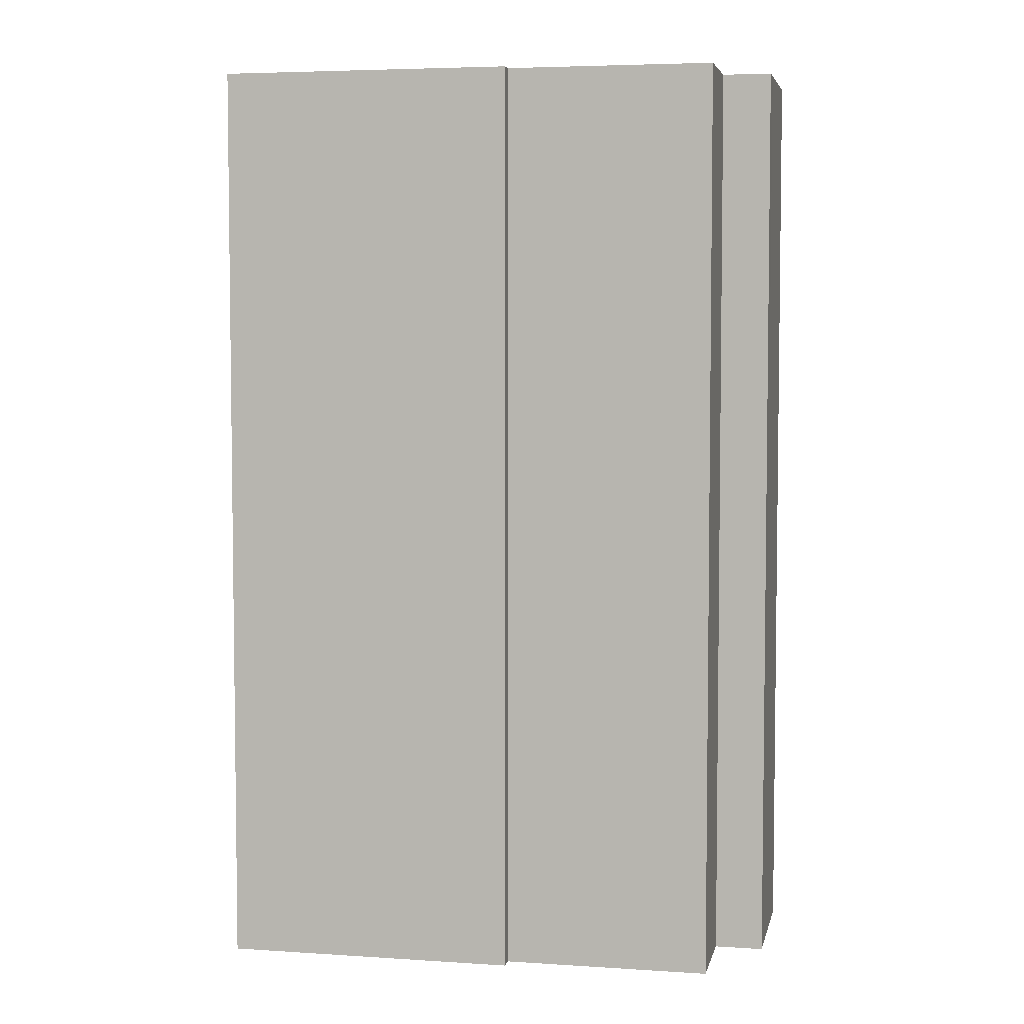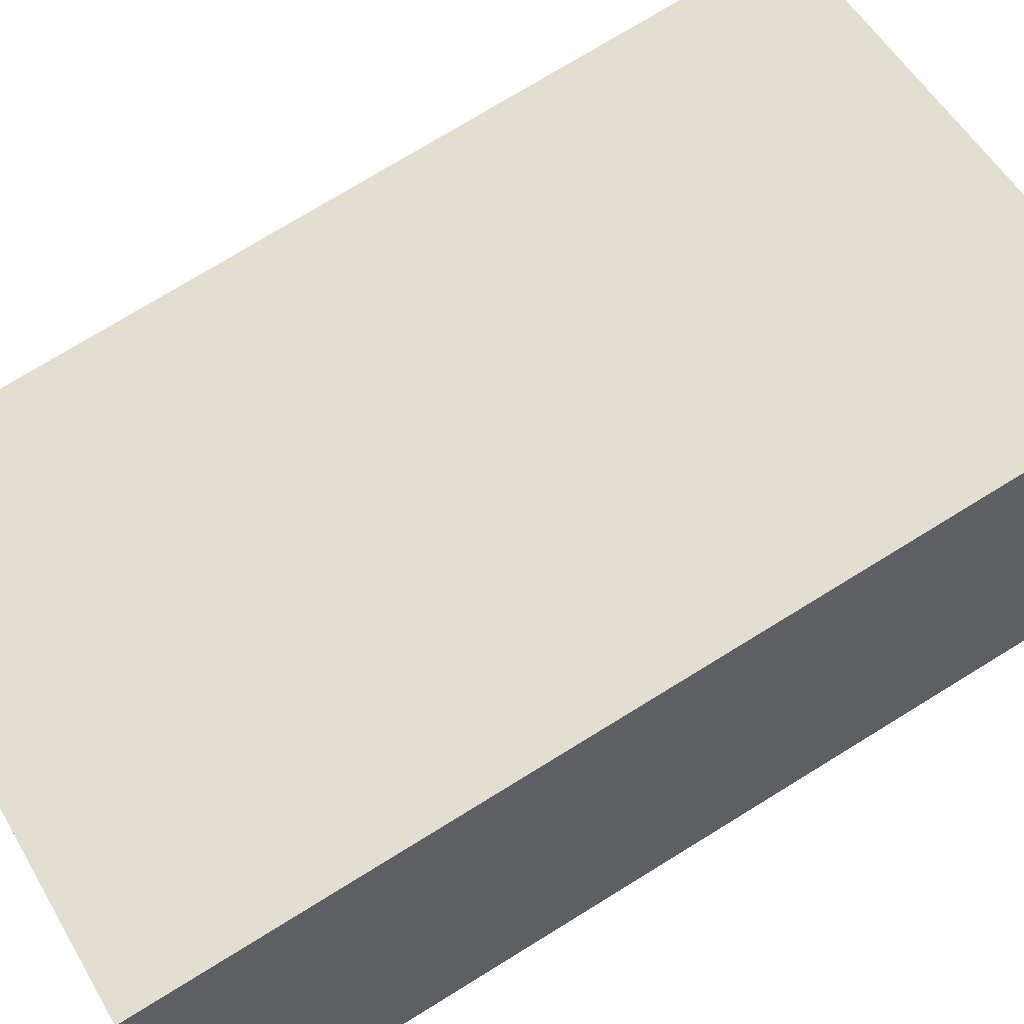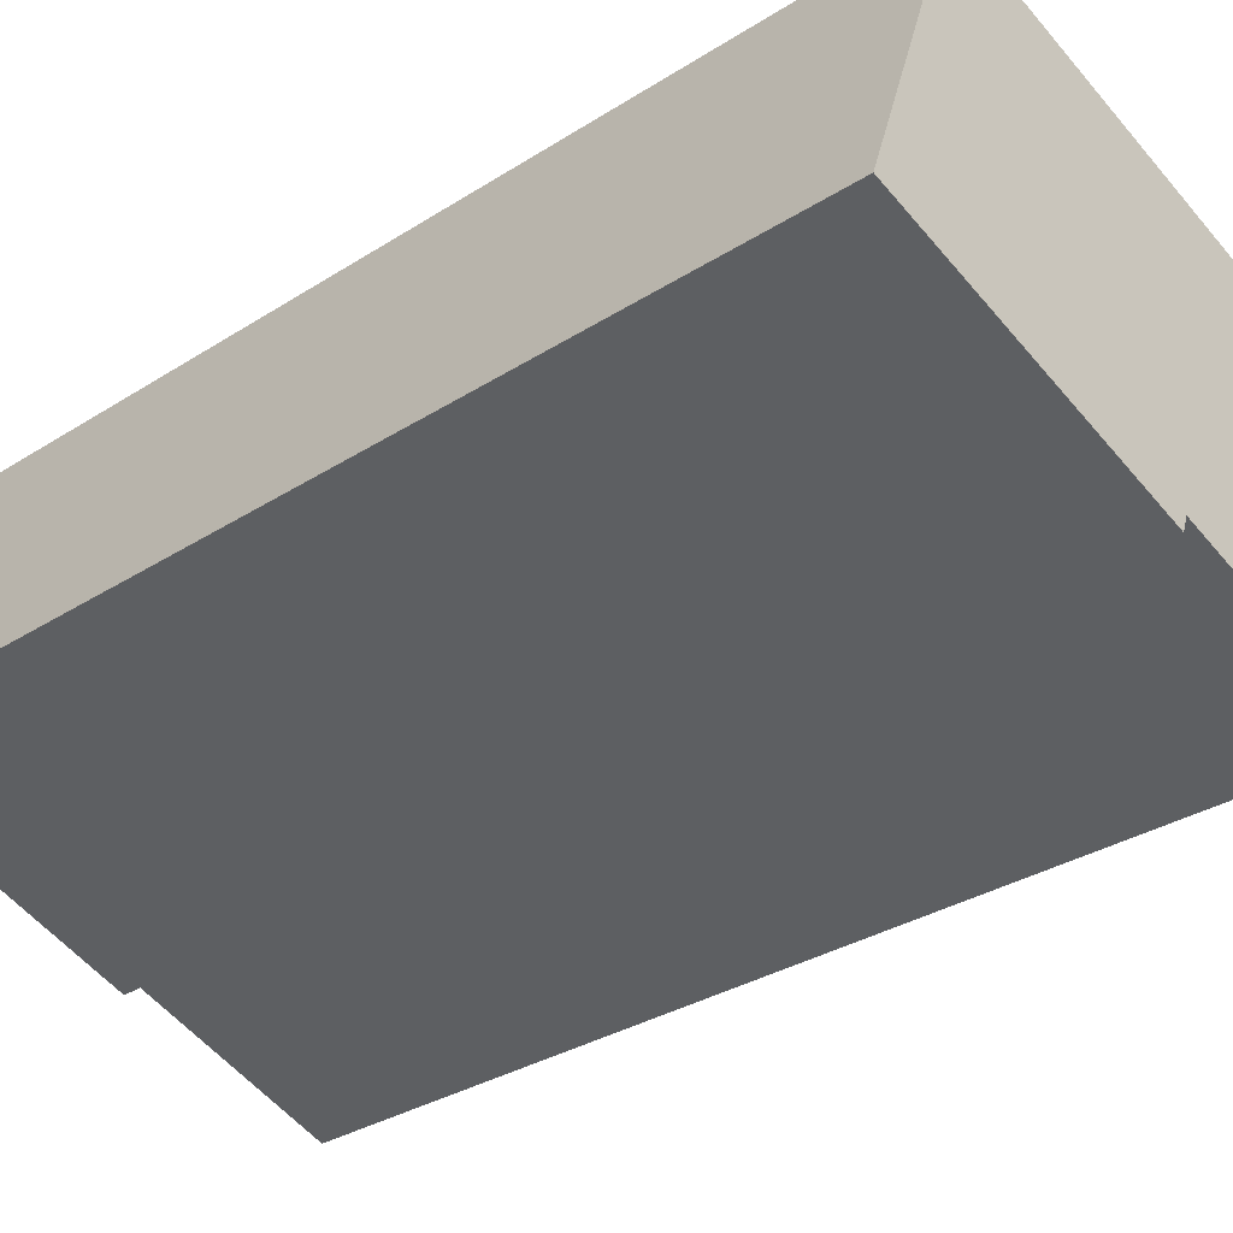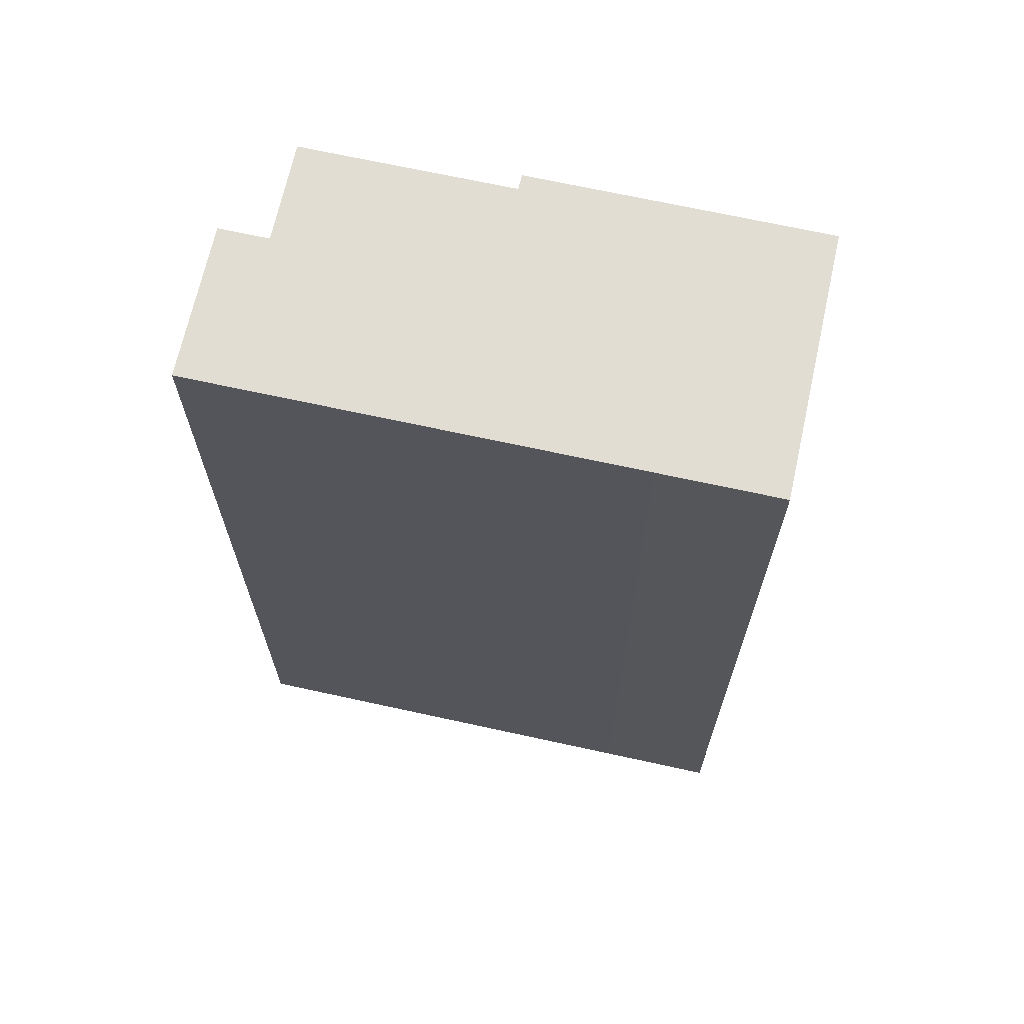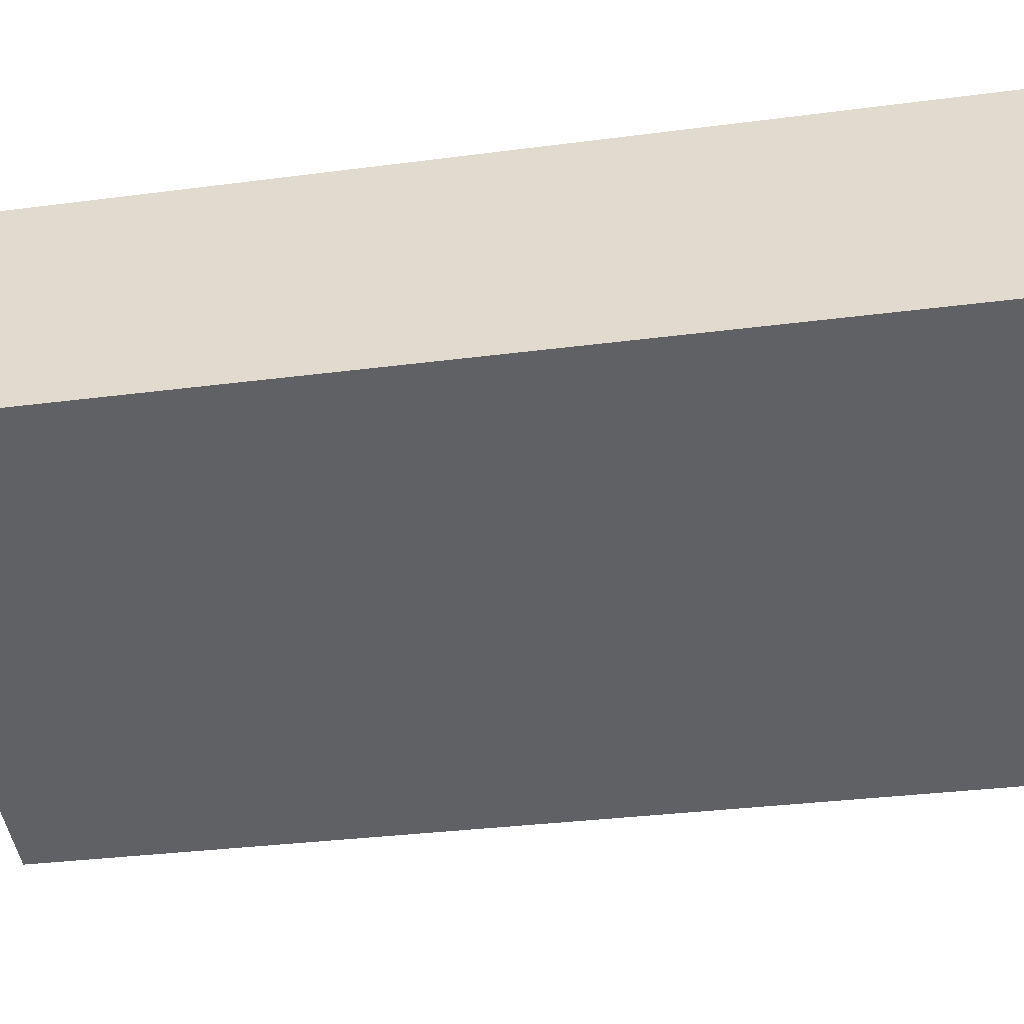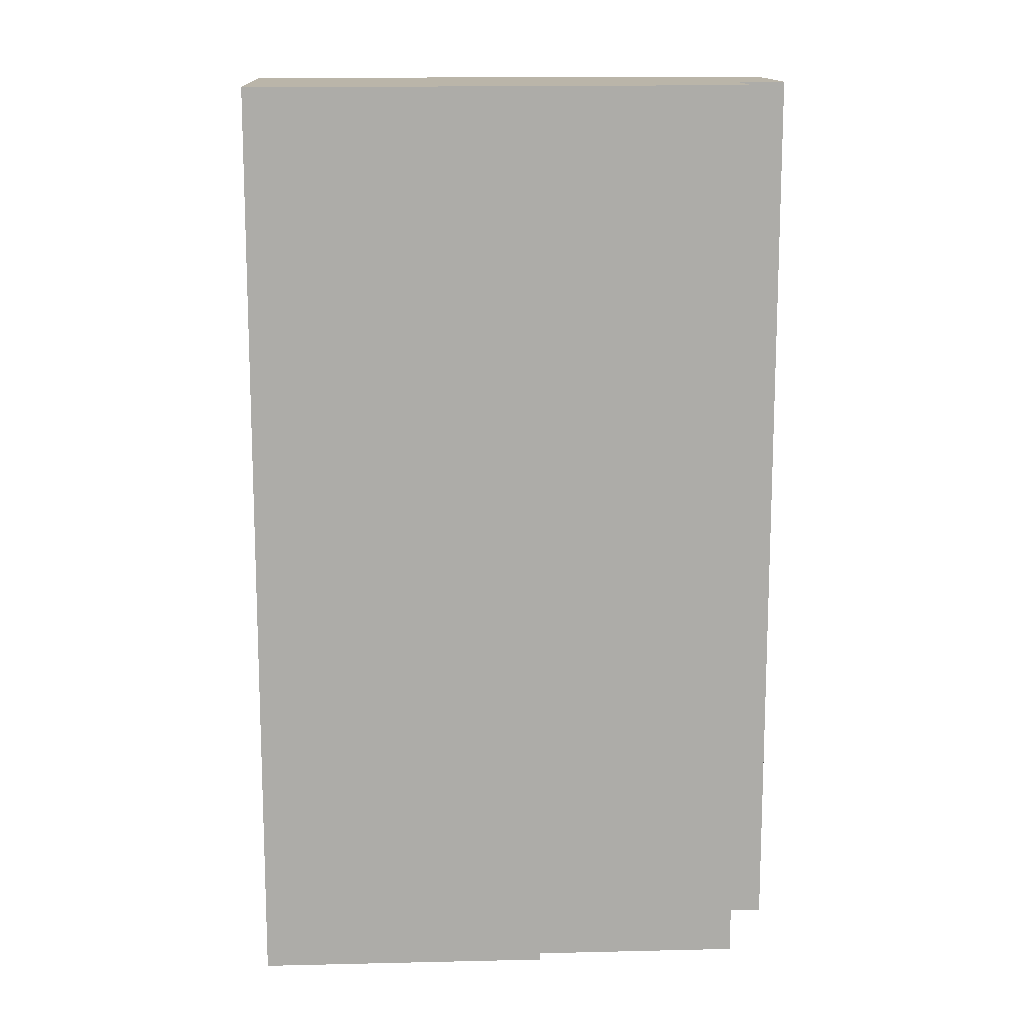
<metadata>
{"format":"obj","ext":"obj","renderer":"f3d","projection":"perspective","resolution":1024,"background":"white","views":[{"elev":4.9,"azim":172.6,"up":"+Y"},{"elev":75.9,"azim":58.5,"up":"+Z"},{"elev":-31.3,"azim":132.4,"up":"+Z"},{"elev":68.3,"azim":-6.8,"up":"+Y"},{"elev":-30.1,"azim":101.0,"up":"+Z"},{"elev":13.7,"azim":157.7,"up":"+Y"}]}
</metadata>
<code>
v  10.36 23.5 3.608
v  0.2304 23.5 -0.6622
v  0.0005007 23.5 -0.0007425
v  1.059 23.5 -3.047
v  1.254 23.5 -3.615
v  2.433 23.5 -3.203
v  3.255 23.5 -5.566
v  13.2 23.5 4.598
v  13.43 23.5 3.938
v  8.249 23.5 -3.821
v  14.22 23.5 1.69
v  8.375 23.5 -4.18
v  14.41 23.5 1.124
v  15.41 23.5 -1.716
v  10.36 -2.21e-16 3.609
v  13.43 -2.412e-16 3.938
v  13.2 -2.816e-16 4.599
v  14.21 -1.036e-16 1.691
v  14.41 -6.89e-17 1.125
v  15.41 1.051e-16 -1.716
v  8.375 2.559e-16 -4.179
v  8.249 2.34e-16 -3.821
v  0 0 0
v  2.433 1.961e-16 -3.202
v  0.2299 4.05e-17 -0.6615
v  1.058 1.866e-16 -3.047
v  1.254 2.213e-16 -3.614
v  3.254 3.408e-16 -5.566
g defaultobject
f 1 2 3
f 2 1 4
f 4 1 5
f 5 1 6
f 6 1 7
f 7 1 8
f 7 8 9
f 7 9 10
f 10 9 11
f 10 11 12
f 12 11 13
f 12 13 14
f 15 16 17
f 16 15 18
f 18 15 19
f 19 15 20
f 20 15 21
f 21 15 22
f 23 22 15
f 22 23 24
f 24 23 25
f 24 25 26
f 24 26 27
f 28 22 24
f 17 1 15
f 1 17 8
f 16 8 17
f 8 16 9
f 18 9 16
f 9 18 11
f 19 11 18
f 11 19 13
f 20 13 19
f 13 20 14
f 12 20 21
f 20 12 14
f 10 21 22
f 21 10 12
f 7 22 28
f 22 7 10
f 6 28 24
f 28 6 7
f 5 24 27
f 24 5 6
f 4 27 26
f 27 4 5
f 2 26 25
f 26 2 4
f 3 25 23
f 25 3 2
f 15 3 23
f 3 15 1

</code>
